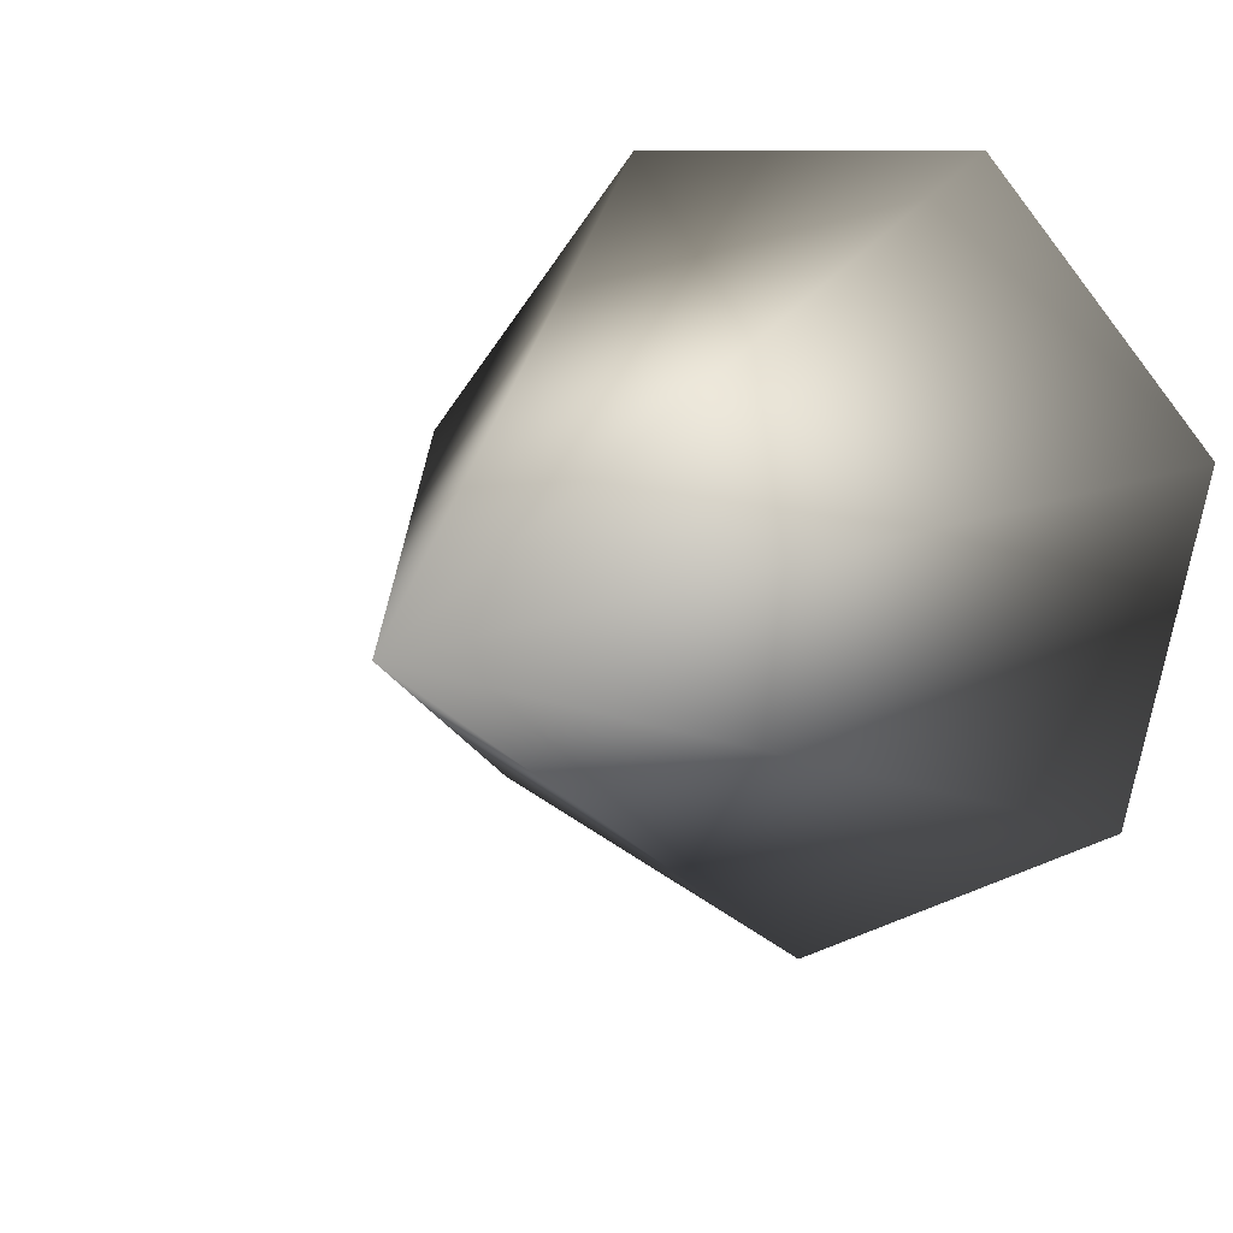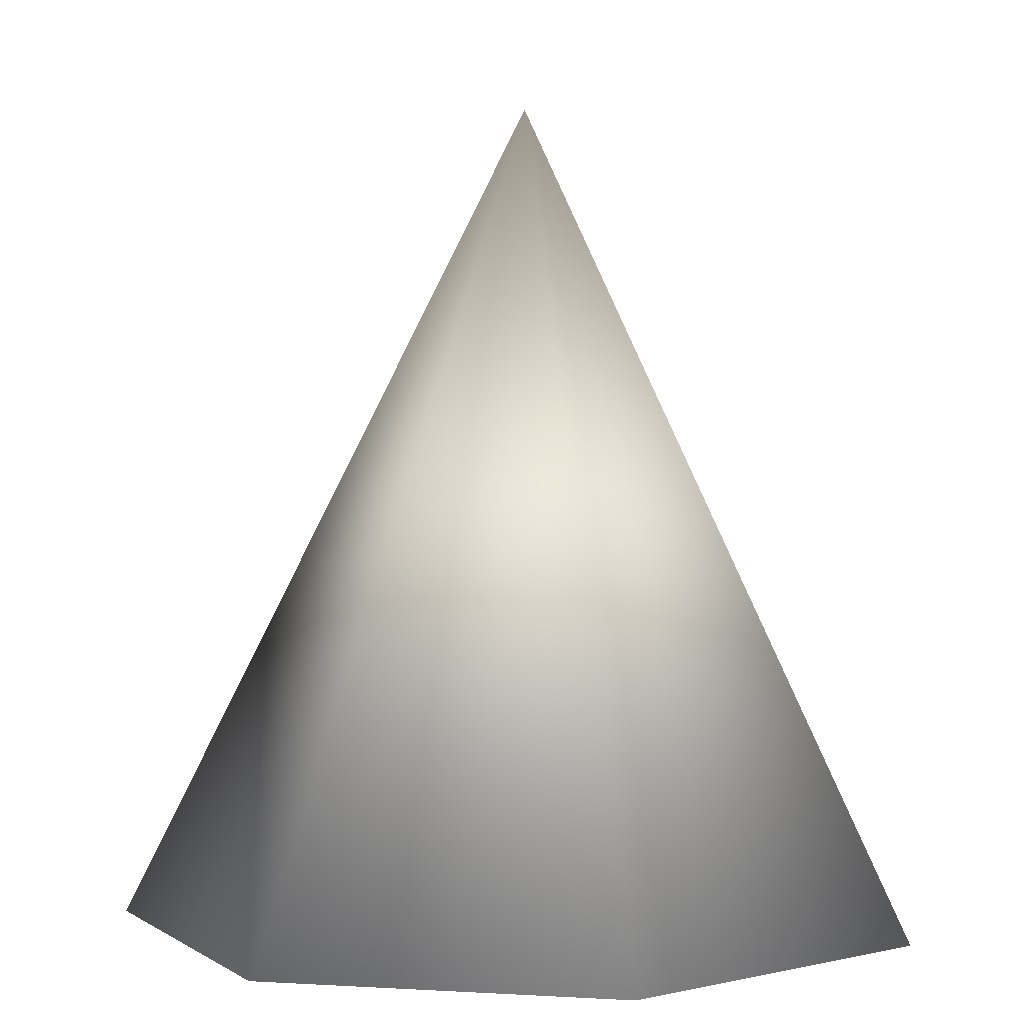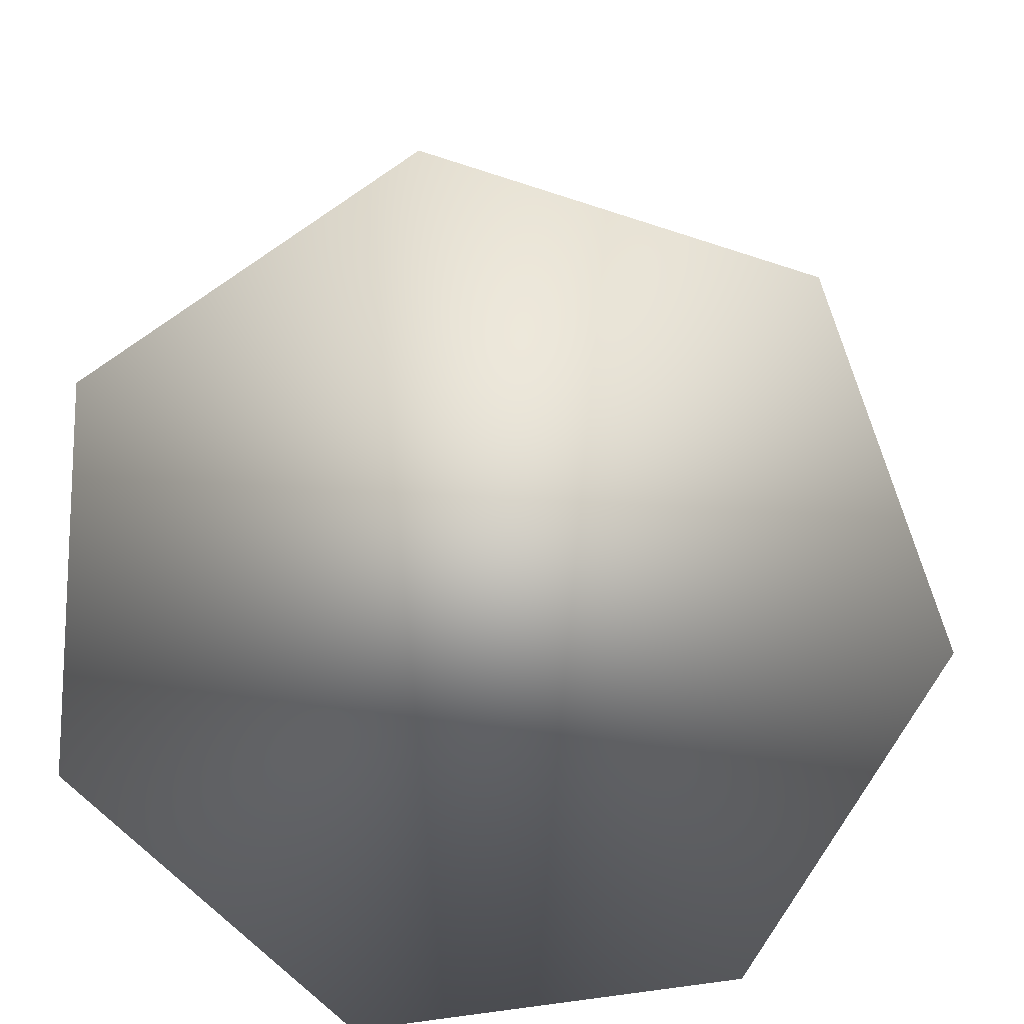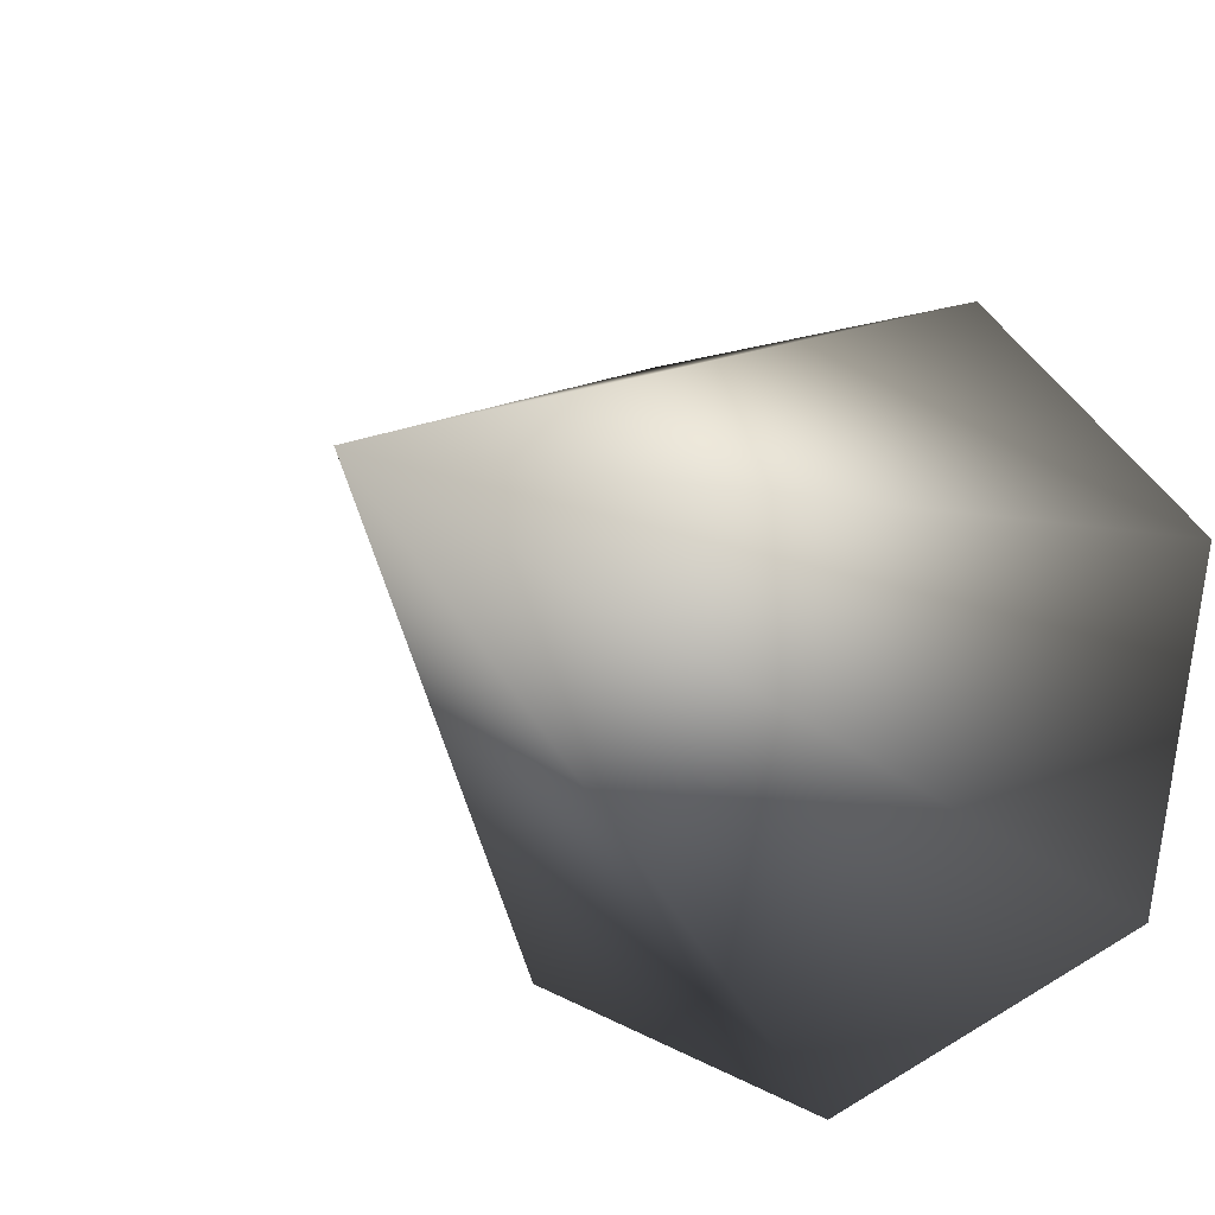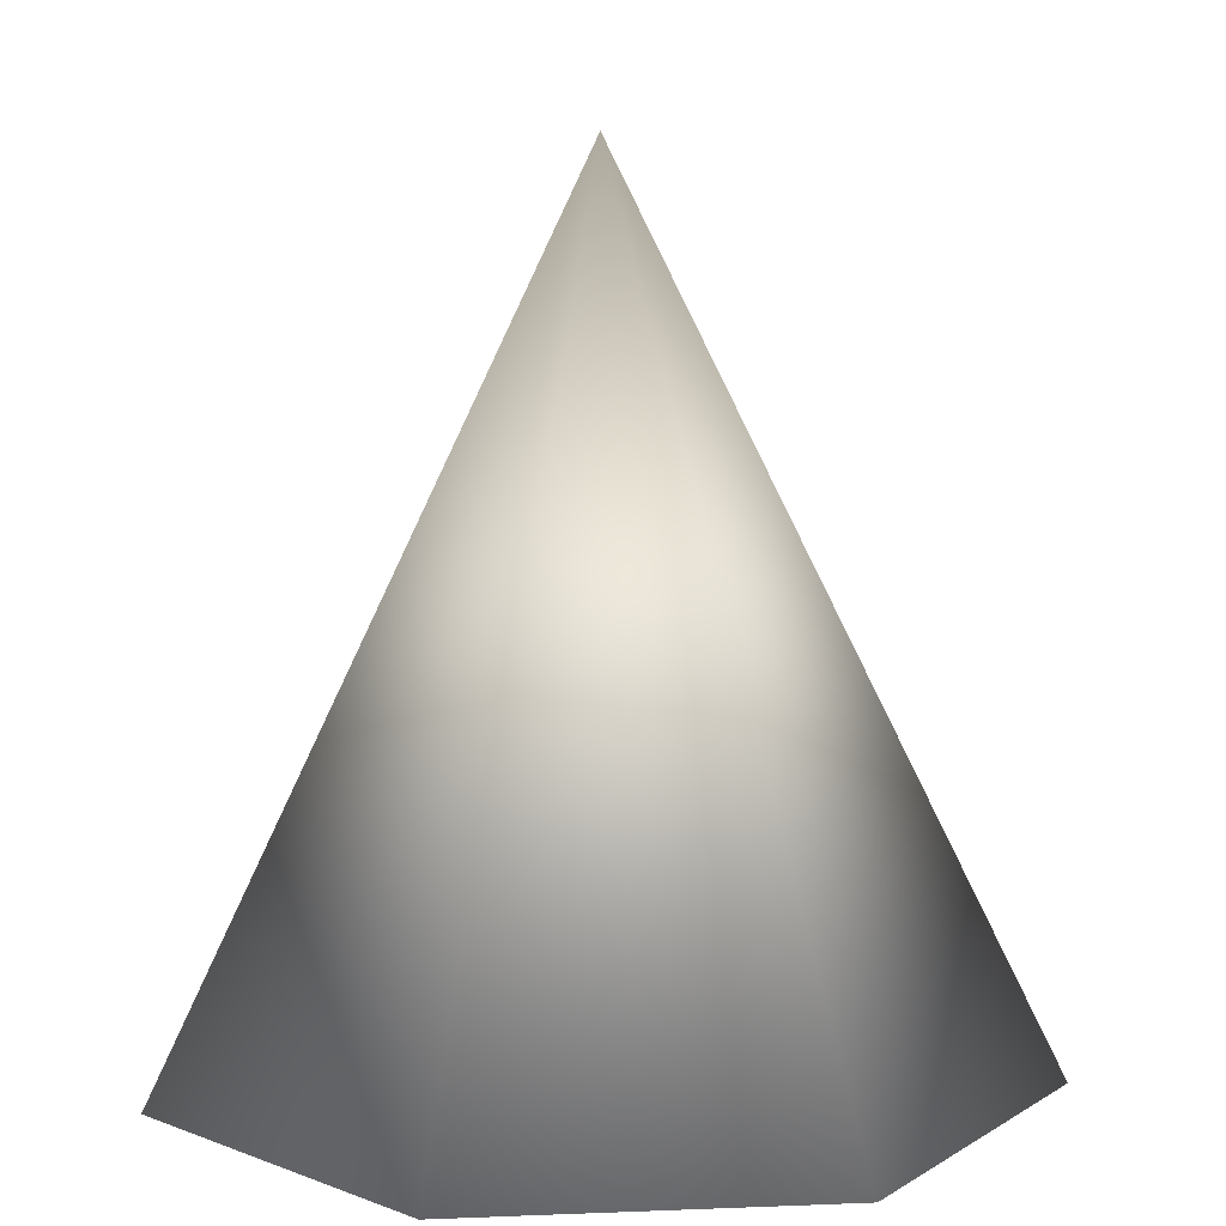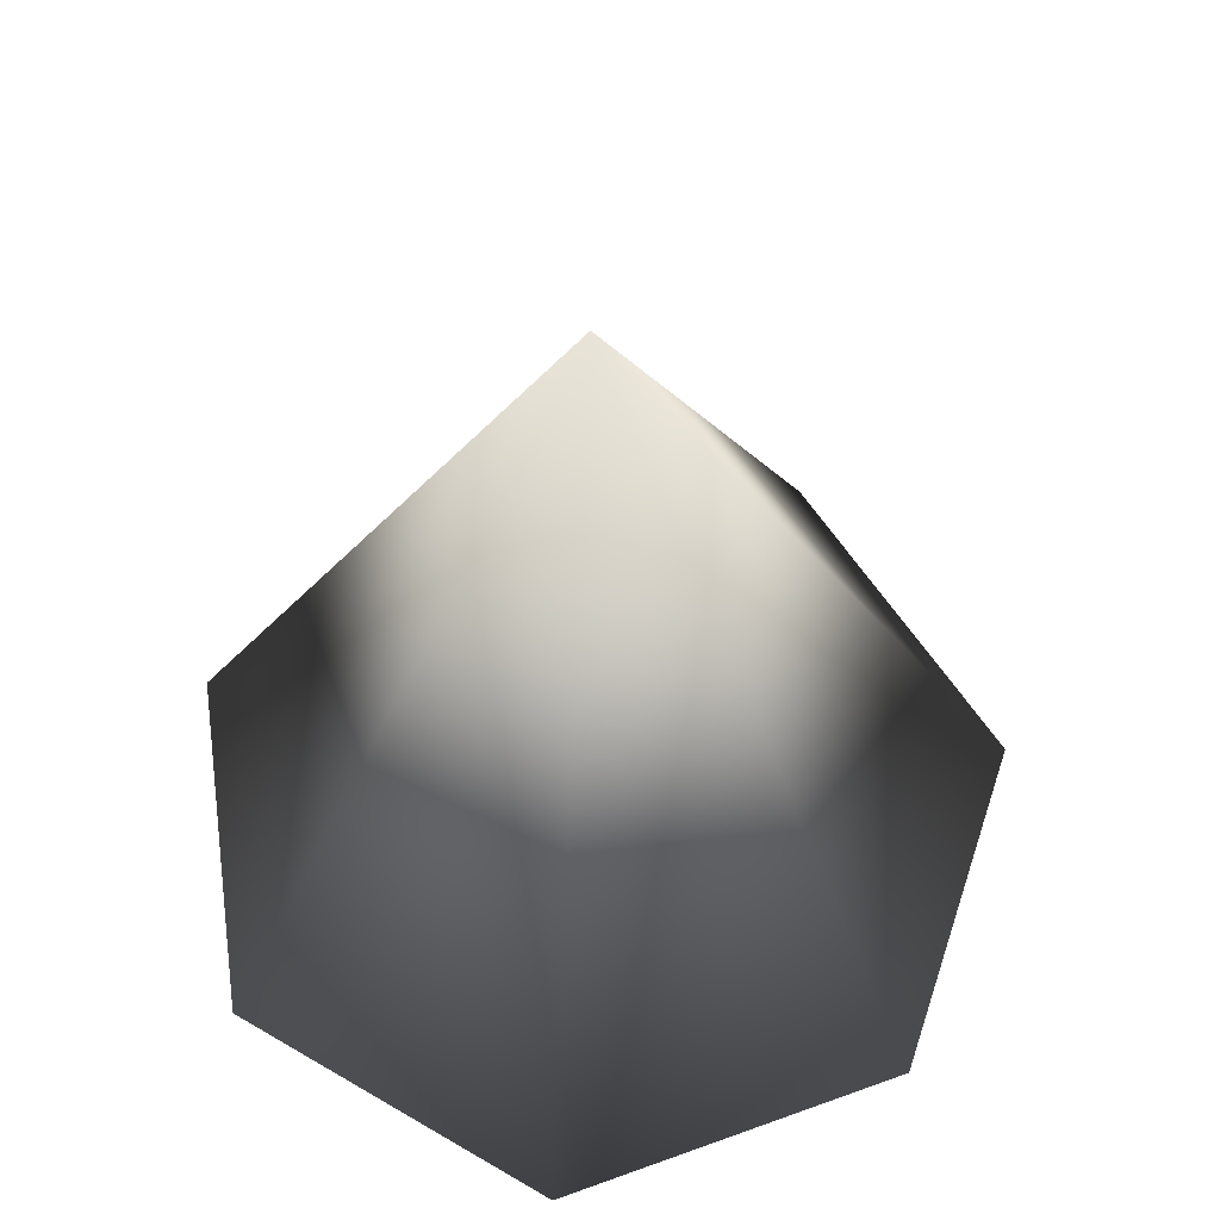
<metadata>
{"format":"obj","ext":"obj","renderer":"f3d","projection":"perspective","resolution":1024,"background":"white","views":[{"elev":8.1,"azim":-154.4,"up":"+Z"},{"elev":2.7,"azim":-39.3,"up":"+Y"},{"elev":-76.9,"azim":85.3,"up":"+Y"},{"elev":-16.6,"azim":-150.1,"up":"+Z"},{"elev":9.2,"azim":148.2,"up":"+Y"},{"elev":61.2,"azim":133.9,"up":"+Y"}]}
</metadata>
<code>
v  0 -500 -500
v  390.9 -500 -311.7
v  487.5 -500 111.3
v  0 500 0.0001
v  216.9 -500 450.5
v  -216.9 -500 450.5
v  -487.5 -500 111.3
v  -390.9 -500 -311.7
o CO5
g CO5
f 1 4 2
f 2 4 3
f 3 4 5
f 5 4 6
f 6 4 7
f 7 4 8
f 8 4 1
f 1 2 3 5 6 7 8

</code>
